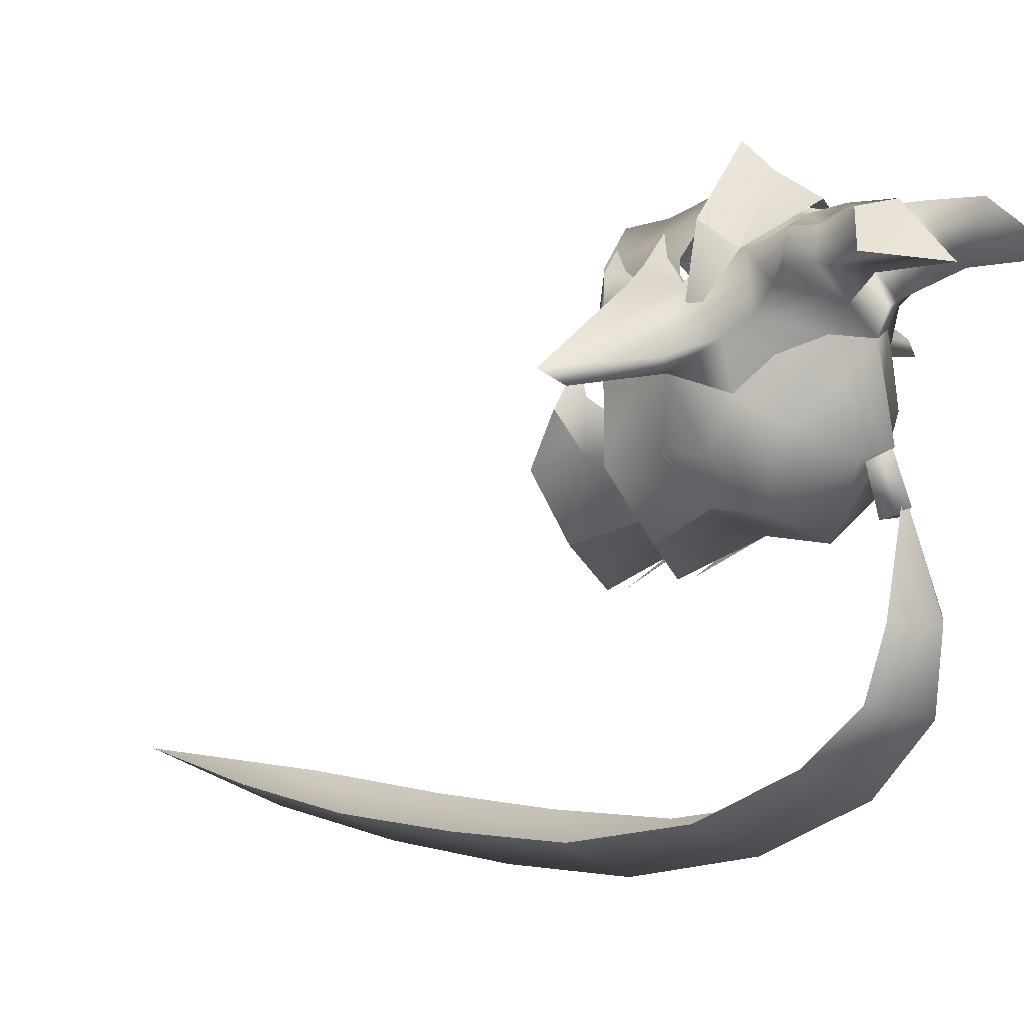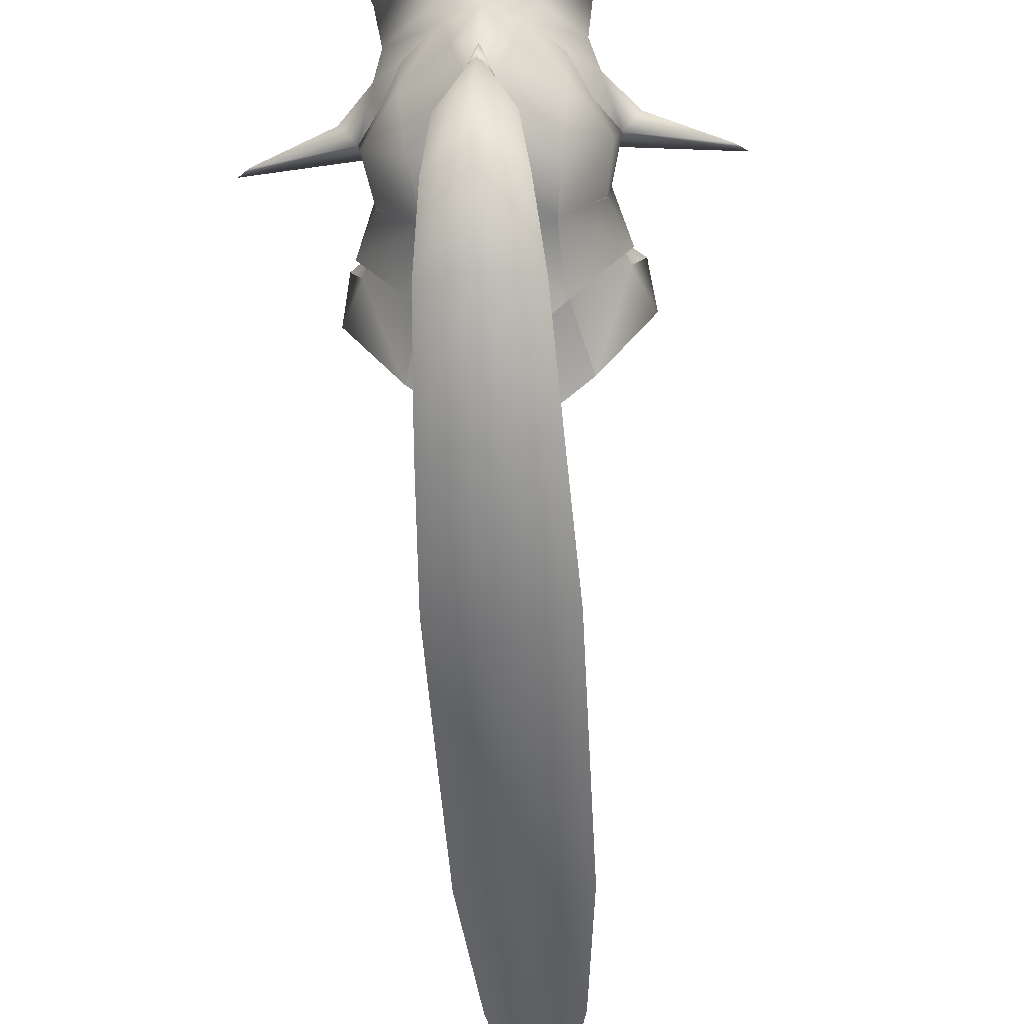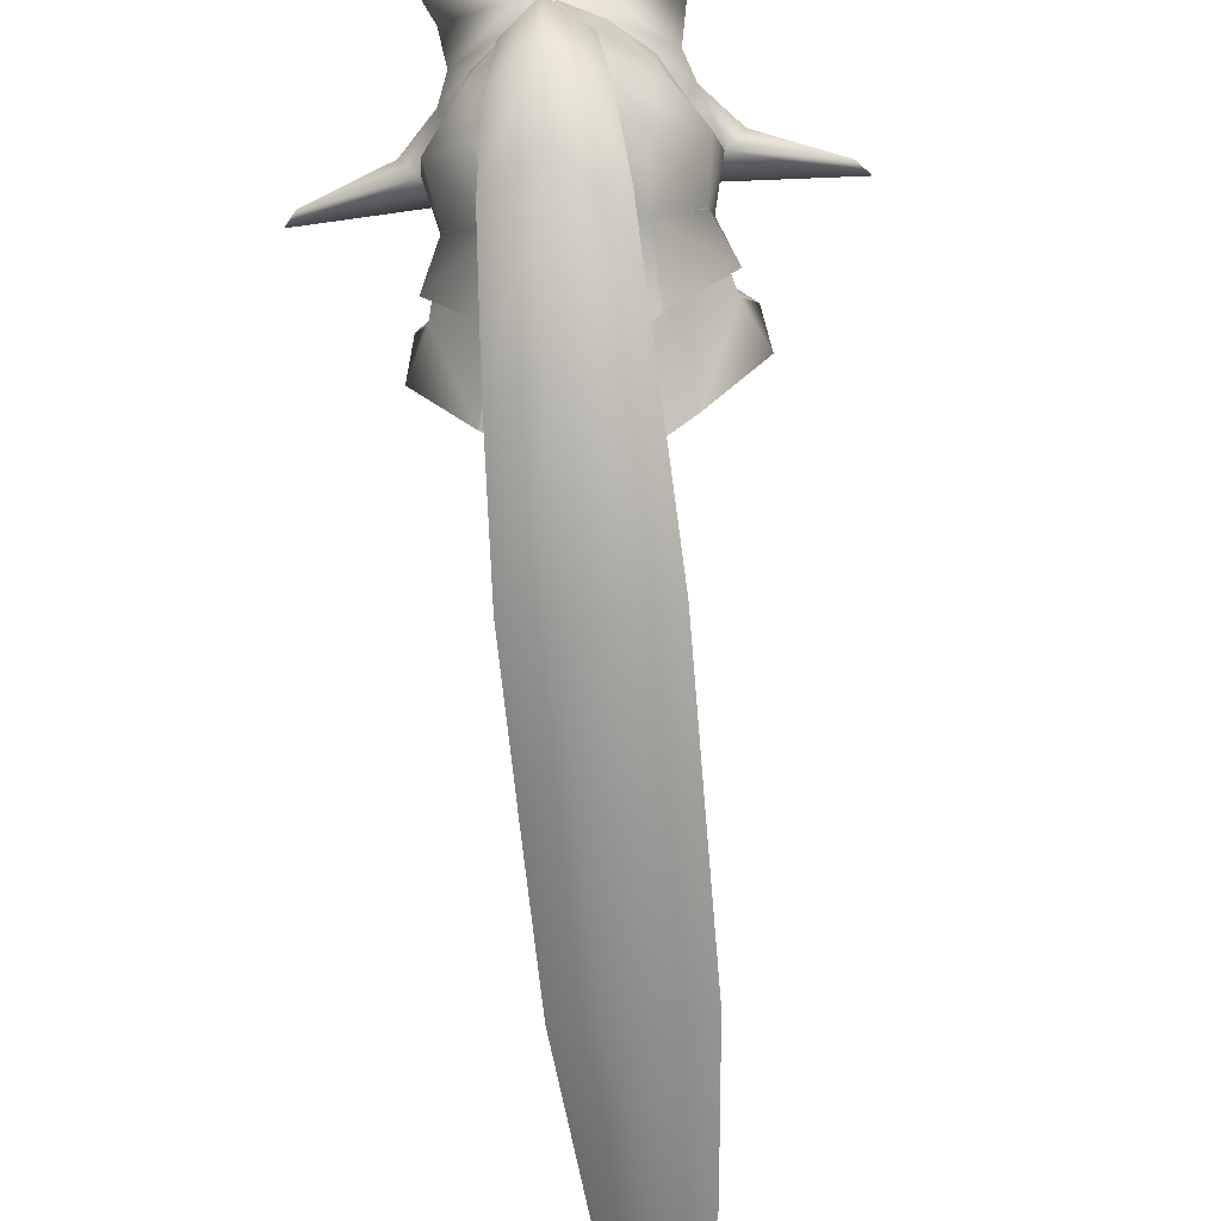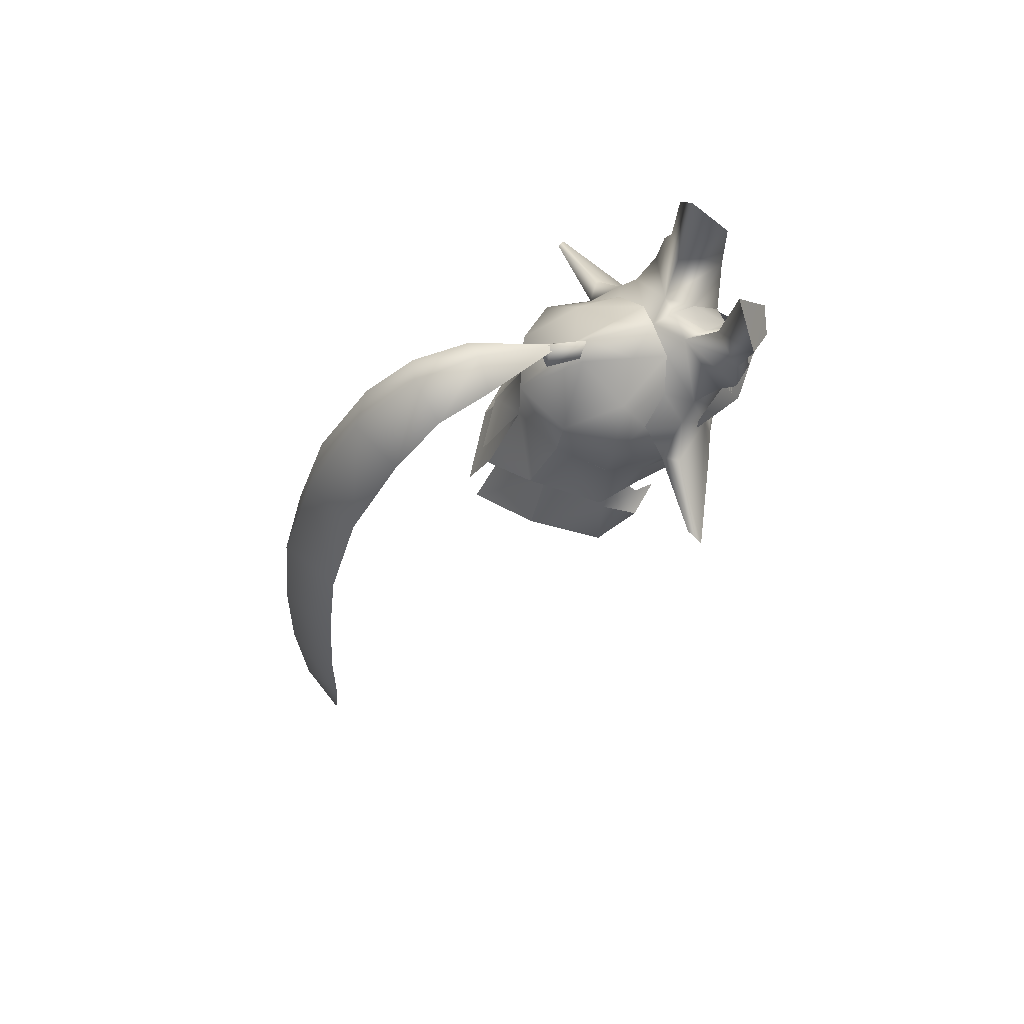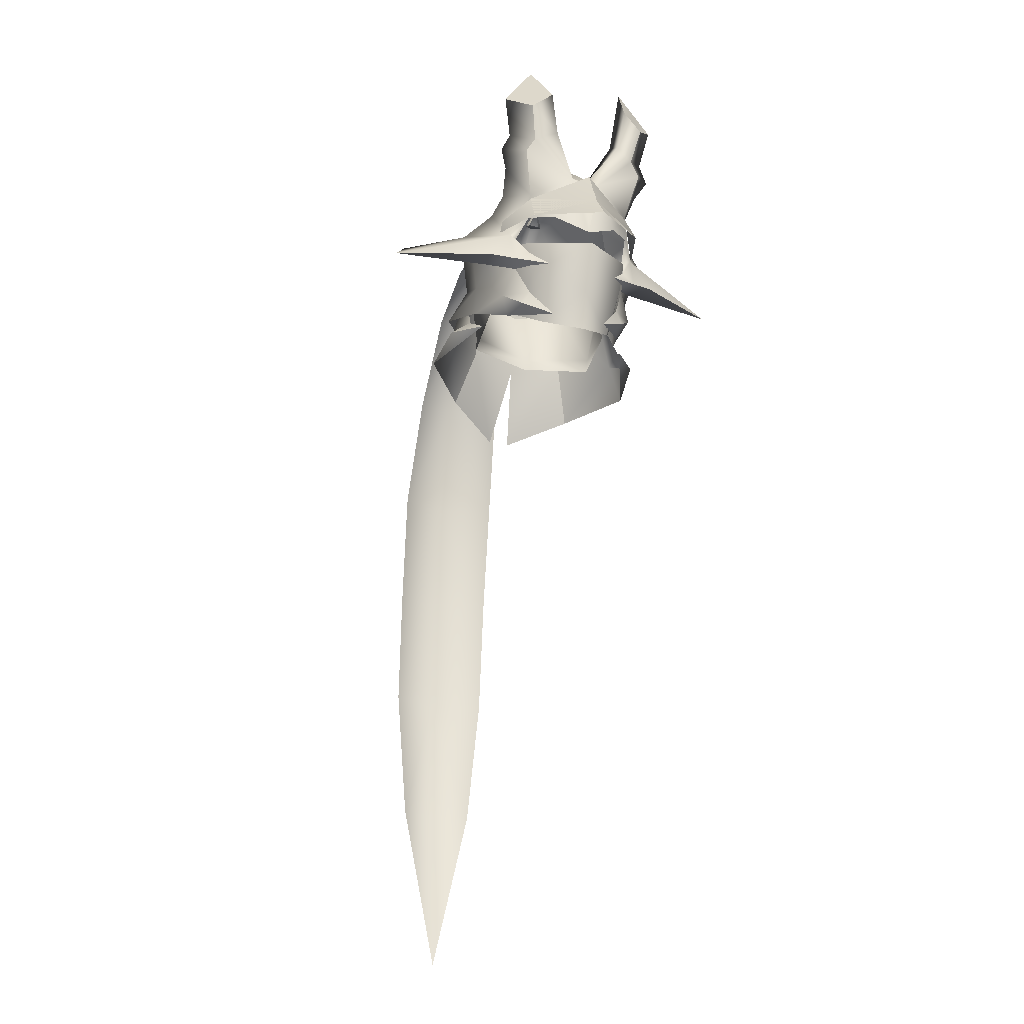
<metadata>
{"format":"obj","ext":"obj","renderer":"f3d","projection":"perspective","resolution":1024,"background":"white","views":[{"elev":7.5,"azim":137.0,"up":"+Z"},{"elev":-47.4,"azim":-176.4,"up":"+Z"},{"elev":-63.1,"azim":-174.6,"up":"+Z"},{"elev":67.4,"azim":-111.1,"up":"+Y"},{"elev":-27.3,"azim":-21.0,"up":"+Y"}]}
</metadata>
<code>
g mesh00
v 7.107 48.46 -5.98
v 7.12 48.98 -1.473
v 7.043 46.99 -6.227
v 0 48.45 -8.65
v 0 56.21 -11.67
v 4.793 56.37 -9.363
v 8.455 57.13 -5.367
v 7.275 53.61 -2.549
v 6.984 59.53 -0.07725
v -4.793 56.37 -9.363
v -7.107 48.46 -5.98
v -8.455 57.13 -5.367
v -7.275 53.61 -2.549
v -6.984 59.53 -0.07725
v 0 47.09 -8.55
v -7.043 46.99 -6.227
v -7.12 48.98 -1.473
f 1 2 3
f 4 5 6
f 3 4 1
f 1 4 6
f 1 6 7
f 2 1 8
f 8 1 7
f 8 7 9
f 5 4 10
f 10 4 11
f 10 11 12
f 12 11 13
f 12 13 14
f 3 15 4
f 4 15 16
f 4 16 11
f 11 16 17
f 11 17 13
v 9.185 72.17 8.995
v 4.559 71.68 12.26
v 6.821 69.86 11.75
v 11.96 44.62 -7.322
v 11.35 46.38 -2.86
v 8.64 46 0.3191
v 1.187 65.88 -5.638
v 2.295 65.09 -0.5218
v 6.123 63.2 -2.989
v 4.8 70 7.366
v 4.559 71.68 12.26
v 5.707 77.48 8.355
v 19.42 53.08 0.8738
v 11.44 56.93 1.451
v 7.536 55.1 6.186
v 7.398 51.25 7.257
v 5.825 52.05 7.772
v 4.017 49.98 9.393
v -10.07 48.3 -6.221
v -8.43 54.64 -5.498
v -4.857 56 -9.554
v -1.531 63.94 8.011
v -1.597 61.24 10.97
v 0 60.82 11.26
v 0 65.99 -6.713
v 0 67.95 -4.649
v -8.934 53.05 2.461
v -9.924 52.03 5.979
v -19.43 53.08 0.8738
v -6.288 55.27 10.6
v -8.053 57.56 5.048
v -8.258 56.09 4.864
v 5.611 61.63 -9.316
v 1.187 65.88 -5.638
v 6.123 63.2 -2.989
v 0 63.68 7.821
v 0 60.82 11.26
v 1.531 63.94 8.011
v -2.295 65.09 -0.5218
v -1.187 65.88 -5.638
v -6.123 63.2 -2.989
v -8.843 48.81 -1.56
v -8.056 50.1 2.069
v -8.921 52.08 -1.261
v 4.857 56 -9.554
v 10.07 48.3 -6.221
v 5.421 49.38 -11.05
v 4.932 55.6 -9.672
v 10.38 50.46 -6.711
v 5.202 50.29 -12.74
v 9.914 55.99 0.1545
v 19.42 53.08 0.8738
v 8.934 53.05 2.461
v 0 53.8 11.6
v -1.597 61.24 10.97
v -3.663 55.9 10.26
v 2.556 65.87 5.037
v 8.233 64.11 6.542
v 7.702 61.79 4.25
v 7.112 43.62 -13.28
v 1.133 41.55 -17.47
v 5.421 49.38 -11.05
v 0 49.19 -13.19
v 8.64 46 0.3191
v 11.35 46.38 -2.86
v 9.369 47.67 -2.077
v 8.43 54.64 -5.498
v 3.814 66.66 11.85
v 1.531 63.94 8.011
v 1.597 61.24 10.97
v 0 60.82 11.26
v 0 67.28 4.82
v -1.531 63.94 8.011
v 0 63.68 7.821
v 7.053 64.38 10.35
v 8.281 67.81 8.034
v 6.074 66.15 10.46
v 9.185 72.17 8.995
v 6.821 69.86 11.75
v 5.707 77.48 8.355
v 7.112 43.62 -13.28
v 8.541 59.79 2.741
v 11.44 56.93 1.451
v 18.24 54.75 -0.2723
v 1.324 67.81 -9.58
v 0 67.56 -4.355
v 0.7297 65.68 -4.9
v 8.552 54.23 -5.498
v 8.921 52.08 -1.261
v 8.843 48.81 -1.56
v 6.884 54.37 4.858
v 5.361 49.64 7.816
v 6.527 50.3 4.191
v 0 67.95 -4.649
v 5.714 50.32 7.759
v 7.398 51.25 7.257
v 4.017 49.98 9.393
v 2.556 65.87 5.037
v 9.249 59.31 -5.238
v 7.794 60.15 -1.08
v 9.914 55.99 0.1545
v 18.24 54.75 -0.2723
v 6.601 51.1 5.475
v 8.934 53.05 2.461
v 9.924 52.03 5.979
v 19.42 53.08 0.8738
v 9.924 52.03 5.979
v 0 53.66 15.9
v 6.288 55.27 10.6
v 0 56.61 13.93
v 0.01778 61.26 11.97
v 5.924 58.96 8.633
v 8.053 57.56 5.048
v 8.258 56.09 4.864
v 0.01778 61.26 11.97
v -5.924 58.96 8.633
v 0 56.61 13.93
v -6.288 55.27 10.6
v 0 53.66 15.9
v 0 56.72 -11.82
v -5.421 49.38 -11.05
v -4.857 56 -9.554
v -5.421 49.38 -11.05
v -10.38 50.46 -6.711
v -8.934 53.05 2.461
v -19.43 53.08 0.8738
v -9.914 55.99 0.1545
v 3.663 55.9 10.26
v 1.597 61.24 10.97
v 0 53.8 11.6
v -7.702 61.79 4.25
v -8.233 64.11 6.542
v -2.556 65.87 5.037
v -9.369 47.67 -2.077
v -11.35 46.38 -2.86
v -8.64 46 0.3191
v -3.814 66.66 11.85
v -5.707 77.48 8.355
v -4.559 71.68 12.26
v -4.8 70 7.366
v -2.556 65.87 5.037
v -6.821 69.86 11.75
v -9.185 72.17 8.995
v -6.074 66.15 10.46
v -8.281 67.81 8.034
v -7.053 64.38 10.35
v -5.707 77.48 8.355
v -9.185 72.17 8.995
v -4.559 71.68 12.26
v -6.821 69.86 11.75
v -6.527 50.3 4.191
v -5.643 46.23 3.523
v -5.361 49.64 7.816
v -7.112 43.62 -13.28
v -11.96 44.62 -7.322
v -11.35 46.38 -2.86
v -8.64 46 0.3191
v -18.24 54.75 -0.2723
v -11.44 56.93 1.451
v -8.541 59.79 2.741
v 0 66.29 2.599
v -3.078 64.59 2.946
v -6.046 62.46 1.615
v -7.794 60.15 -1.08
v -5.611 61.63 -9.316
v 0 62.4 -11.9
v -4.932 55.6 -9.672
v 0 56.32 -11.98
v -5.202 50.29 -12.74
v -0.9165 48.58 -15.89
v -8.552 54.23 -5.498
v -4.932 55.6 -9.672
v -5.202 50.29 -12.74
v 0 51.87 12.34
v -5.944 53.38 7.763
v -6.884 54.37 4.858
v -4.017 49.98 9.393
v -7.398 51.25 7.257
v -5.714 50.32 7.759
v -18.24 54.75 -0.2723
v -19.43 53.08 0.8738
v -11.44 56.93 1.451
v -7.536 55.1 6.186
v -6.601 51.1 5.475
v -9.924 52.03 5.979
v -7.398 51.25 7.257
v -5.825 52.05 7.772
v -4.017 49.98 9.393
v 0 69.52 -8.612
v -1.324 67.81 -9.58
v -0.7297 65.68 -4.9
v 0.7297 65.68 -4.9
v -0.7297 65.68 -4.9
v 1.324 67.81 -9.58
v 0 69.52 -8.612
v 1.324 67.81 -9.58
v -1.324 67.81 -9.58
v 0 56.61 13.93
v -5.924 58.96 8.633
v -0.01778 61.26 11.97
v 6.288 55.27 10.6
v 0 56.61 13.93
v 5.924 58.96 8.633
v -0.01778 61.26 11.97
v 7.794 60.15 -1.08
v 6.046 62.46 1.615
v 3.078 64.59 2.946
v 5.707 77.48 8.355
v 9.185 72.17 8.995
v 4.8 70 7.366
v 8.281 67.81 8.034
v 9.222 65.68 7.819
v 5.94 59.57 8.524
v 7.053 64.38 10.35
v 6.074 66.15 10.46
v 6.821 69.86 11.75
v 8.541 59.79 2.741
v 7.702 61.79 4.25
v 8.233 64.11 6.542
v 9.222 65.68 7.819
v 0 66.29 2.599
v 1.531 63.94 8.011
v 0 60.82 11.26
v -1.531 63.94 8.011
v 3.663 55.9 10.26
v 6.019 56.56 8.161
v 6.635 55.06 5.715
v 4.932 55.6 -9.672
v 5.202 50.29 -12.74
v 0.9165 48.58 -15.89
v 3.063 44.32 8.035
v 5.326 45.16 5.408
v 6.041 45.98 6.437
v 6.673 46.07 3.309
v 7.827 47.81 4.472
v 8.056 50.1 2.069
v 4.857 56 -9.554
v -1.133 41.55 -17.47
v -7.112 43.62 -13.28
v -3.078 64.59 2.946
v -6.046 62.46 1.615
v -7.794 60.15 -1.08
v -9.222 65.68 7.819
v -8.281 67.81 8.034
v -4.8 70 7.366
v -9.185 72.17 8.995
v -5.707 77.48 8.355
v -6.821 69.86 11.75
v -6.074 66.15 10.46
v -7.053 64.38 10.35
v -5.94 59.57 8.524
v -9.222 65.68 7.819
v -8.233 64.11 6.542
v -7.702 61.79 4.25
v -8.541 59.79 2.741
v -1.531 63.94 8.011
v 3.078 64.59 2.946
v 6.046 62.46 1.615
v 7.794 60.15 -1.08
v -9.914 55.99 0.1545
v -7.794 60.15 -1.08
v -9.249 59.31 -5.238
v -6.123 63.2 -2.989
v -1.187 65.88 -5.638
v 0 65.99 -6.713
v -6.635 55.06 5.715
v -6.019 56.56 8.161
v -3.663 55.9 10.26
v 1.531 63.94 8.011
v -4.033 43.91 6.622
v 0 46.59 10.27
v 5.944 53.38 7.763
v 0 42.15 9.425
v 4.033 43.91 6.622
v 5.643 46.23 3.523
v -7.827 47.81 4.472
v -6.673 46.07 3.309
v -6.041 45.98 6.437
v -5.326 45.16 5.408
v -3.063 44.32 8.035
v 3.063 44.32 8.035
v 6.041 45.98 6.437
v 5.33 47.45 6.679
v 6.601 51.1 5.475
v 8.934 53.05 2.461
v -8.934 53.05 2.461
v -6.601 51.1 5.475
v -5.33 47.45 6.679
v -6.041 45.98 6.437
v -3.063 44.32 8.035
f 18 19 20
f 21 22 23
f 24 25 26
f 27 28 29
f 30 31 32
f 33 34 35
f 36 37 38
f 39 40 41
f 42 43 24
f 44 45 46
f 47 48 49
f 50 51 52
f 53 54 55
f 56 57 58
f 59 60 61
f 62 63 64
f 65 66 67
f 68 69 70
f 71 72 73
f 74 75 76
f 77 78 79
f 79 78 80
f 81 82 83
f 83 82 63
f 83 63 84
f 84 63 62
f 85 86 87
f 87 86 88
f 89 90 91
f 92 93 94
f 94 93 95
f 94 95 96
f 19 18 97
f 22 21 63
f 63 21 98
f 63 98 64
f 99 100 68
f 68 100 101
f 68 101 69
f 102 103 104
f 65 105 66
f 66 105 106
f 66 106 107
f 108 109 110
f 25 24 111
f 112 113 114
f 28 27 85
f 85 27 115
f 85 115 86
f 50 52 116
f 116 52 117
f 116 117 118
f 31 30 119
f 112 120 113
f 113 120 121
f 113 121 122
f 122 121 123
f 34 33 32
f 32 33 124
f 32 124 30
f 125 126 127
f 128 127 129
f 129 127 126
f 129 126 130
f 130 126 131
f 132 133 134
f 134 133 135
f 134 135 136
f 137 138 139
f 140 36 38
f 59 61 141
f 142 143 144
f 145 146 147
f 148 149 150
f 37 36 151
f 151 36 152
f 151 152 153
f 40 39 154
f 155 156 157
f 157 156 154
f 157 154 158
f 158 154 39
f 53 55 89
f 43 42 57
f 159 160 161
f 161 160 162
f 161 162 163
f 164 165 166
f 166 165 167
f 168 169 170
f 140 171 36
f 36 171 172
f 36 172 173
f 173 172 174
f 143 175 144
f 144 175 176
f 144 176 177
f 178 56 179
f 179 56 58
f 179 58 180
f 180 58 181
f 182 183 184
f 184 183 185
f 184 185 186
f 186 185 187
f 61 188 141
f 141 188 189
f 141 189 190
f 191 192 170
f 170 192 193
f 170 193 168
f 194 195 196
f 197 198 199
f 199 198 200
f 45 44 195
f 195 44 201
f 195 201 196
f 198 202 200
f 200 202 203
f 200 203 204
f 204 203 205
f 102 206 103
f 103 206 207
f 103 207 208
f 209 210 211
f 211 210 207
f 212 213 214
f 215 47 136
f 48 47 216
f 216 47 215
f 216 215 217
f 125 218 219
f 219 218 220
f 219 220 221
f 68 222 99
f 99 222 223
f 99 223 76
f 76 223 224
f 76 224 74
f 225 226 227
f 227 226 228
f 227 228 74
f 74 228 229
f 74 229 75
f 230 231 87
f 87 231 232
f 87 232 85
f 85 232 233
f 85 233 28
f 31 234 32
f 32 234 235
f 32 235 230
f 230 235 236
f 230 236 92
f 92 236 237
f 92 237 93
f 224 238 74
f 74 238 89
f 74 89 239
f 239 89 91
f 239 91 240
f 240 91 90
f 241 72 88
f 88 72 71
f 88 71 87
f 87 71 242
f 87 242 230
f 230 242 243
f 230 243 32
f 32 243 244
f 32 244 34
f 51 50 183
f 183 50 245
f 183 245 185
f 185 245 246
f 185 246 247
f 248 249 250
f 250 249 251
f 250 251 252
f 252 251 107
f 252 107 253
f 253 107 106
f 254 79 137
f 137 79 80
f 137 80 138
f 138 80 255
f 138 255 256
f 150 257 148
f 148 257 258
f 148 258 177
f 177 258 259
f 177 259 144
f 149 260 150
f 150 260 261
f 150 261 262
f 262 261 263
f 262 263 264
f 156 265 154
f 154 265 266
f 154 266 40
f 40 266 267
f 40 267 268
f 162 269 163
f 163 269 270
f 163 270 268
f 268 270 271
f 268 271 200
f 200 271 272
f 200 272 199
f 54 53 273
f 273 53 89
f 273 89 150
f 150 89 238
f 150 238 257
f 57 56 111
f 111 56 178
f 111 178 25
f 25 178 274
f 25 274 26
f 26 274 275
f 26 275 276
f 277 278 279
f 279 278 280
f 279 280 182
f 182 280 281
f 182 281 183
f 183 281 282
f 183 282 51
f 204 283 200
f 200 283 284
f 200 284 268
f 268 284 285
f 268 285 40
f 40 285 147
f 40 147 41
f 41 147 146
f 41 146 286
f 169 287 170
f 170 287 288
f 170 288 191
f 191 288 109
f 191 109 289
f 289 109 108
f 287 290 288
f 288 290 291
f 288 291 109
f 109 291 292
f 109 292 110
f 60 59 293
f 293 59 294
f 293 294 295
f 295 294 296
f 295 296 297
f 298 299 300
f 300 299 252
f 300 252 301
f 301 252 253
f 301 253 302
f 302 253 106
f 302 106 118
f 118 106 105
f 118 105 116
f 116 105 65
f 116 65 50
f 182 189 279
f 279 189 188
f 279 188 277
f 277 188 61
f 277 61 303
f 303 61 60
f 303 60 304
f 304 60 293
f 304 293 305
f 305 293 306
f 305 306 307
v 0 68.76 -7.474
v 2.96 69.94 -16.26
v 0 72.42 -16.27
v 3.742 68.75 -21.9
v 0 71.88 -22.96
v 4.524 63.91 -26.93
v 0 66.45 -29.45
v 5.084 54.17 -32.46
v 0 56.01 -35.36
v 5.645 41.79 -35.99
v 0 42.88 -39.39
v 5.5 28.76 -37.47
v 0 29.5 -40.88
v 5.355 15.24 -38.42
v 0 15.62 -41.5
v 4.002 0.6266 -38.65
v 0 0.5415 -41.13
v 4.002 0.6266 -38.65
v 0 -17.74 -38.97
v 0 0.5415 -41.13
v -4.002 0.6266 -38.65
v 0 15.62 -41.5
v -5.355 15.24 -38.42
v 0 29.5 -40.88
v -5.5 28.76 -37.47
v 0 42.88 -39.39
v -5.645 41.79 -35.99
v 0 56.01 -35.36
v -5.084 54.17 -32.46
v 0 66.45 -29.45
v -4.524 63.91 -26.93
v 0 71.88 -22.96
v -3.742 68.75 -21.9
v 0 72.42 -16.27
v -2.96 69.94 -16.26
v 0 68.76 -7.474
f 308 309 310
f 310 309 311
f 310 311 312
f 312 311 313
f 312 313 314
f 314 313 315
f 314 315 316
f 316 315 317
f 316 317 318
f 318 317 319
f 318 319 320
f 320 319 321
f 320 321 322
f 322 321 323
f 322 323 324
f 325 326 327
f 327 326 328
f 327 328 329
f 329 328 330
f 329 330 331
f 331 330 332
f 331 332 333
f 333 332 334
f 333 334 335
f 335 334 336
f 335 336 337
f 337 336 338
f 337 338 339
f 339 338 340
f 339 340 341
f 341 340 342
f 341 342 343

</code>
